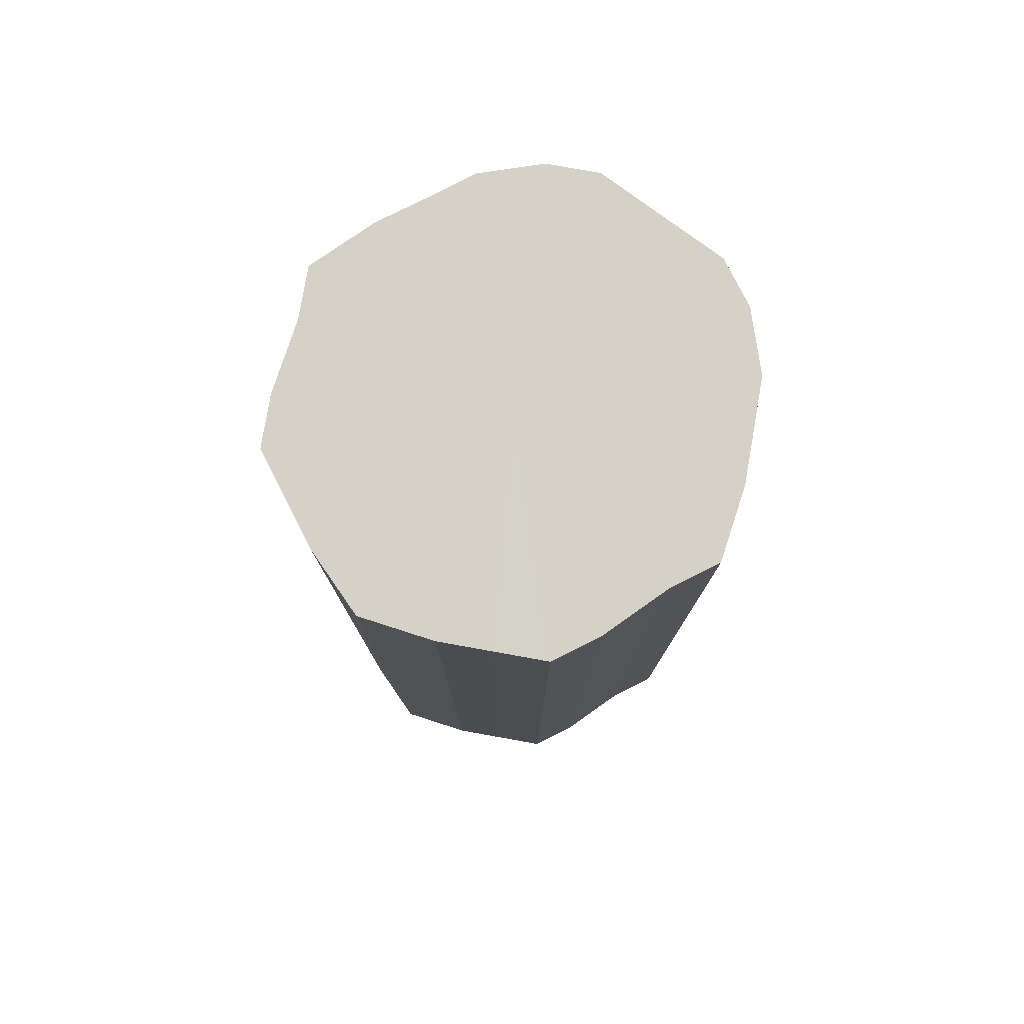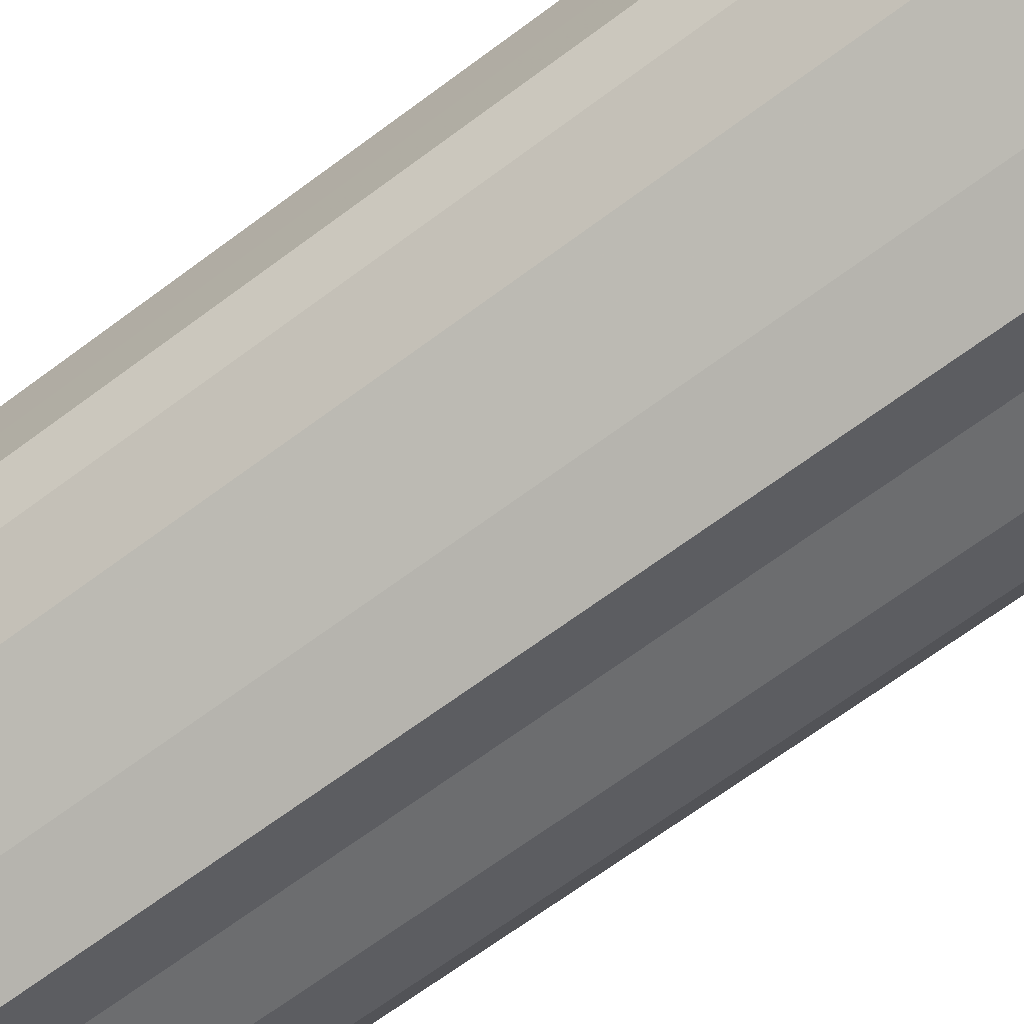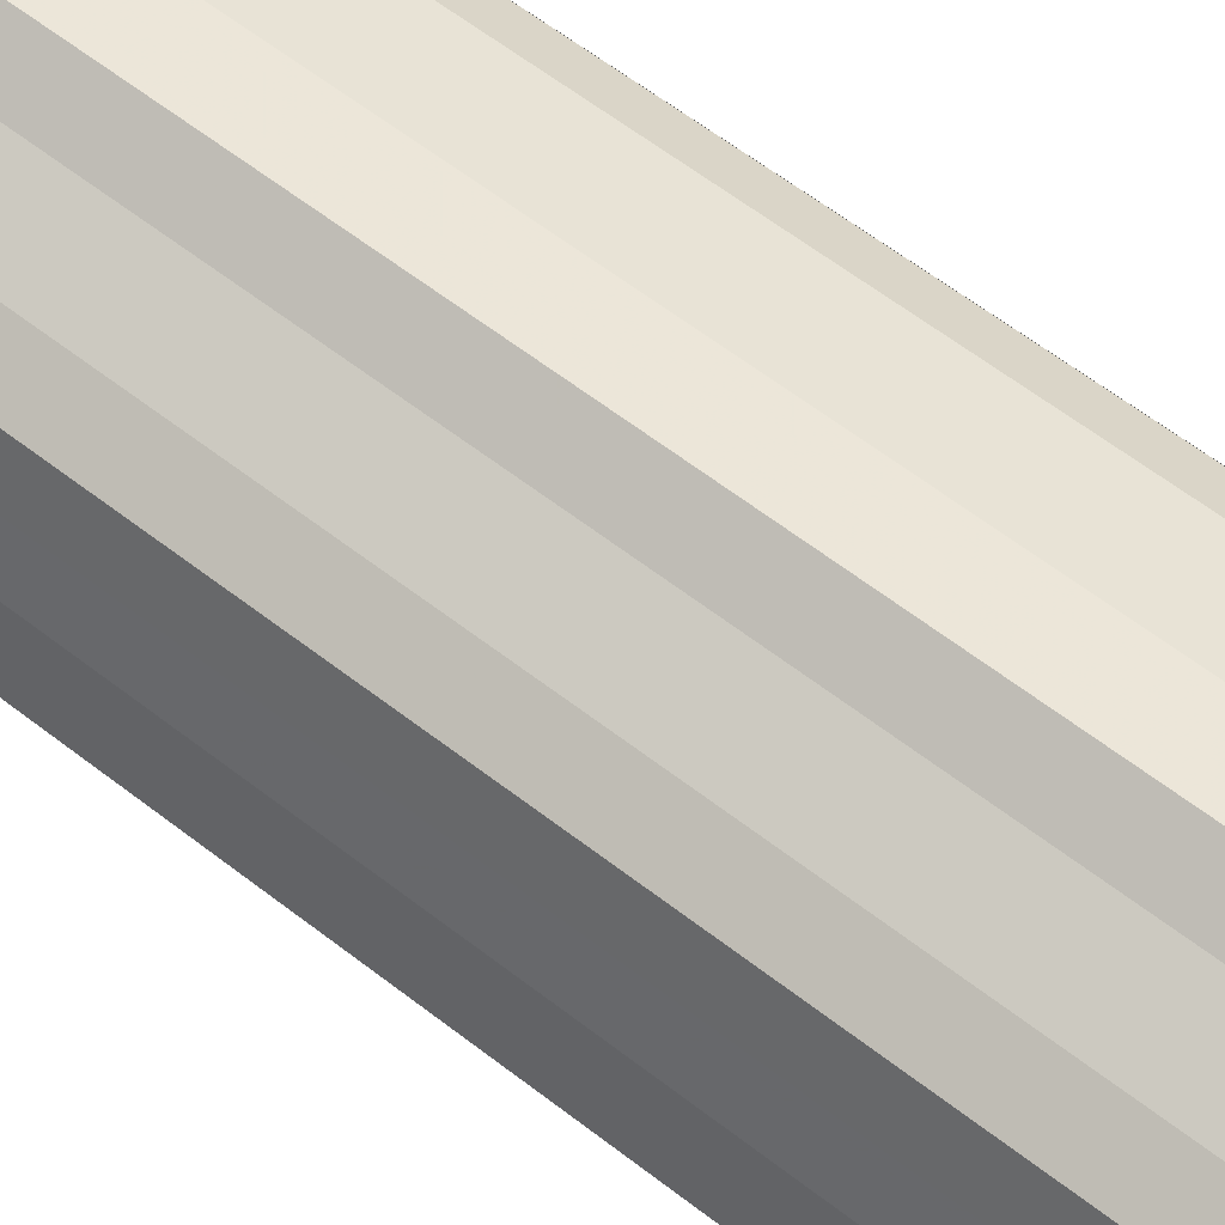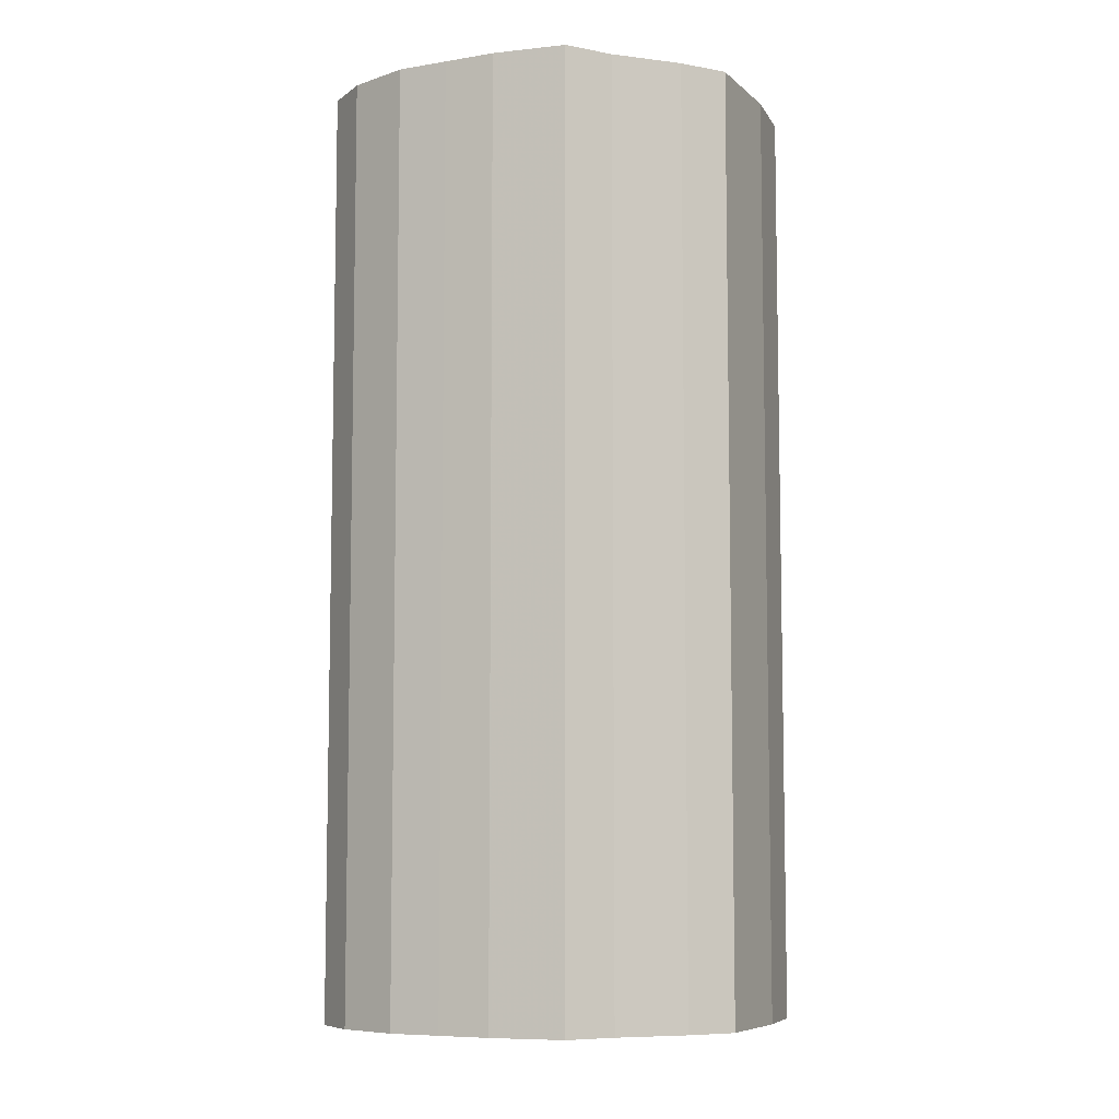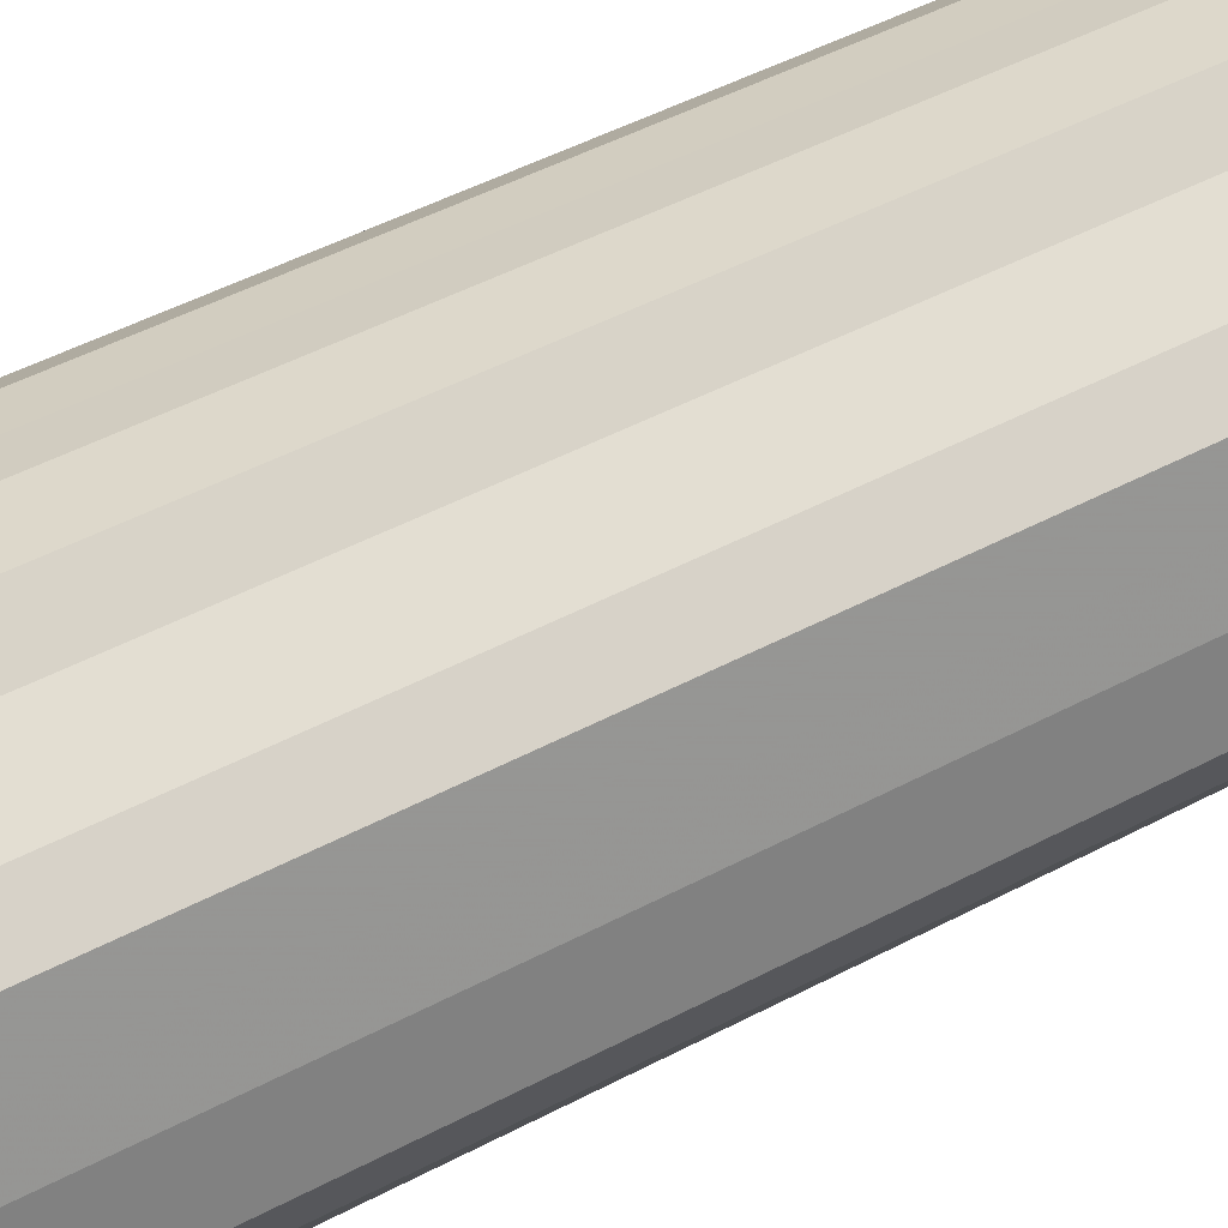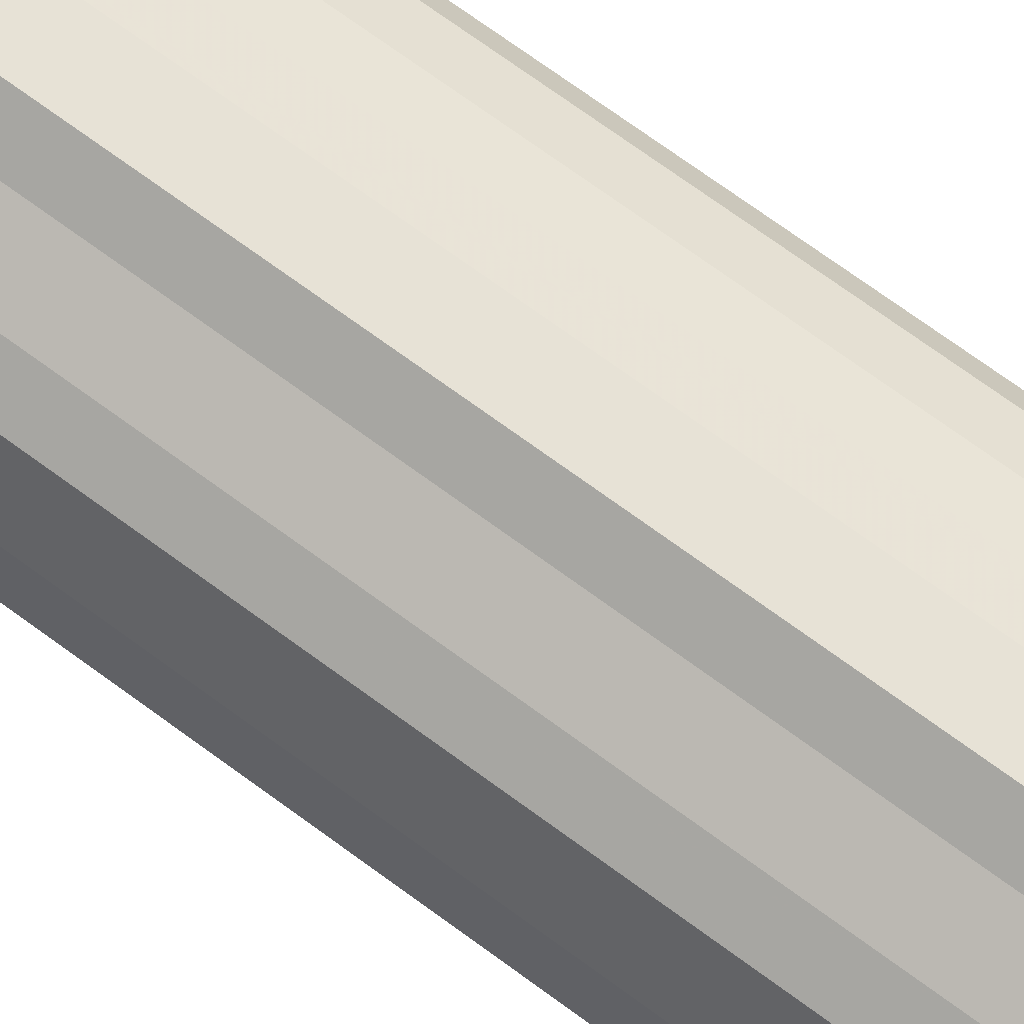
<metadata>
{"format":"obj","ext":"obj","renderer":"f3d","projection":"perspective","resolution":1024,"background":"white","views":[{"elev":78.8,"azim":-53.5,"up":"+Z"},{"elev":-68.8,"azim":126.5,"up":"+Y"},{"elev":65.5,"azim":-52.7,"up":"+Y"},{"elev":-7.5,"azim":178.8,"up":"+Z"},{"elev":51.9,"azim":-119.4,"up":"+Y"},{"elev":78.6,"azim":-54.6,"up":"+Y"}]}
</metadata>
<code>
o 6797
v 2252 1885 17.37
v 2252 1885 17.37
v 2252 1885 17.77
v 2252 1885 17.37
v 2252 1885 17.77
v 2252 1885 17.37
v 2252 1885 17.77
v 2252 1885 17.37
v 2252 1885 17.77
v 2252 1885 17.37
v 2252 1885 17.77
v 2252 1885 17.37
v 2252 1885 17.77
v 2252 1885 17.37
v 2252 1885 17.77
v 2252 1885 17.37
v 2252 1885 17.77
v 2252 1885 17.37
v 2252 1885 17.77
v 2252 1885 17.37
v 2252 1885 17.77
v 2252 1885 17.37
v 2252 1885 17.77
v 2252 1885 17.37
v 2252 1885 17.77
v 2252 1885 17.37
v 2252 1885 17.77
v 2252 1885 17.37
v 2252 1885 17.77
v 2252 1885 17.37
v 2252 1885 17.77
v 2252 1885 17.37
v 2252 1885 17.77
v 2252 1885 17.37
v 2252 1885 17.77
v 2252 1885 17.37
v 2252 1885 17.77
v 2252 1885 17.37
v 2252 1885 17.77
v 2252 1885 17.37
v 2252 1885 17.77
v 2252 1885 17.37
v 2252 1885 17.77
v 2252 1885 17.37
v 2252 1885 17.77
v 2252 1885 17.37
v 2252 1885 17.77
v 2252 1885 17.77
v 2252 1885 17.77
v 2252 1885 17.37
v 2252 1885 17.77
v 2252 1885 17.37
v 2252 1885 17.77
v 2252 1885 17.77
v 2252 1885 17.37
v 2252 1885 17.77
v 2252 1885 17.37
v 2252 1885 17.37
v 2252 1885 17.77
v 2252 1885 17.77
v 2252 1885 17.37
v 2252 1885 17.77
v 2252 1885 17.37
v 2252 1885 17.37
v 2252 1885 17.77
v 2252 1885 17.77
v 2252 1885 17.37
v 2252 1885 17.77
v 2252 1885 17.37
v 2252 1885 17.37
v 2252 1885 17.77
v 2252 1885 17.77
v 2252 1885 17.37
v 2252 1885 17.77
v 2252 1885 17.37
v 2252 1885 17.37
v 2252 1885 17.77
v 2252 1885 17.77
v 2252 1885 17.37
v 2252 1885 17.77
v 2252 1885 17.37
v 2252 1885 17.37
v 2252 1885 17.77
v 2252 1885 17.77
v 2252 1885 17.37
v 2252 1885 17.77
v 2252 1885 17.37
v 2252 1885 17.37
v 2252 1885 17.77
v 2252 1885 17.77
v 2252 1885 17.37
v 2252 1885 17.77
v 2252 1885 17.37
v 2252 1885 17.37
v 2252 1885 17.77
v 2252 1885 17.37
v 2252 1885 17.37
v 2252 1885 17.37
v 2252 1885 17.37
v 2252 1885 17.37
v 2252 1885 17.37
v 2252 1885 17.37
v 2252 1885 17.37
v 2252 1885 17.37
v 2252 1885 17.37
v 2252 1885 17.37
v 2252 1885 17.37
v 2252 1885 17.37
v 2252 1885 17.37
v 2252 1885 17.37
v 2252 1885 17.37
v 2252 1885 17.37
v 2252 1885 17.37
v 2252 1885 17.37
v 2252 1885 17.37
v 2252 1885 17.37
v 2252 1885 17.37
v 2252 1885 17.37
v 2252 1885 17.37
v 2252 1885 17.37
v 2252 1885 17.37
v 2252 1885 17.77
v 2252 1885 17.77
v 2252 1885 17.77
v 2252 1885 17.77
v 2252 1885 17.77
v 2252 1885 17.77
v 2252 1885 17.77
v 2252 1885 17.77
v 2252 1885 17.77
v 2252 1885 17.77
v 2252 1885 17.77
v 2252 1885 17.77
v 2252 1885 17.77
v 2252 1885 17.77
v 2252 1885 17.77
v 2252 1885 17.77
v 2252 1885 17.77
v 2252 1885 17.77
v 2252 1885 17.77
v 2252 1885 17.77
v 2252 1885 17.77
v 2252 1885 17.77
v 2252 1885 17.77
v 2252 1885 17.77
v 2252 1885 17.77
f 1 2 3
f 2 4 5
f 6 1 7
f 4 8 9
f 10 6 11
f 8 12 13
f 14 10 15
f 12 16 17
f 18 14 19
f 16 20 21
f 22 18 23
f 20 24 25
f 26 22 27
f 24 28 29
f 30 26 31
f 28 32 33
f 34 30 35
f 32 36 37
f 38 34 39
f 36 40 41
f 42 38 43
f 40 44 45
f 46 42 47
f 44 46 48
f 49 50 51
f 51 52 53
f 54 55 49
f 56 57 54
f 53 58 59
f 60 61 56
f 62 63 60
f 59 64 65
f 66 67 62
f 68 69 66
f 65 70 71
f 72 73 68
f 74 75 72
f 71 76 77
f 78 79 74
f 80 81 78
f 77 82 83
f 84 85 80
f 86 87 84
f 83 88 89
f 90 91 86
f 92 93 90
f 89 94 95
f 95 96 92
f 97 98 99
f 97 100 98
f 97 99 101
f 97 102 100
f 97 101 103
f 97 104 102
f 97 103 105
f 97 106 104
f 97 105 107
f 97 108 106
f 97 107 109
f 97 110 108
f 97 109 111
f 97 112 110
f 97 111 113
f 97 114 112
f 97 113 115
f 97 116 114
f 97 115 117
f 97 118 116
f 97 117 119
f 97 120 118
f 97 119 121
f 97 121 120
f 122 123 124
f 122 125 123
f 122 124 126
f 122 127 125
f 122 126 128
f 122 129 127
f 122 128 130
f 122 131 129
f 122 130 132
f 122 133 131
f 122 132 134
f 122 135 133
f 122 134 136
f 122 137 135
f 122 136 138
f 122 139 137
f 122 138 140
f 122 141 139
f 122 140 142
f 122 143 141
f 122 142 144
f 122 145 143
f 122 144 146
f 122 146 145

</code>
